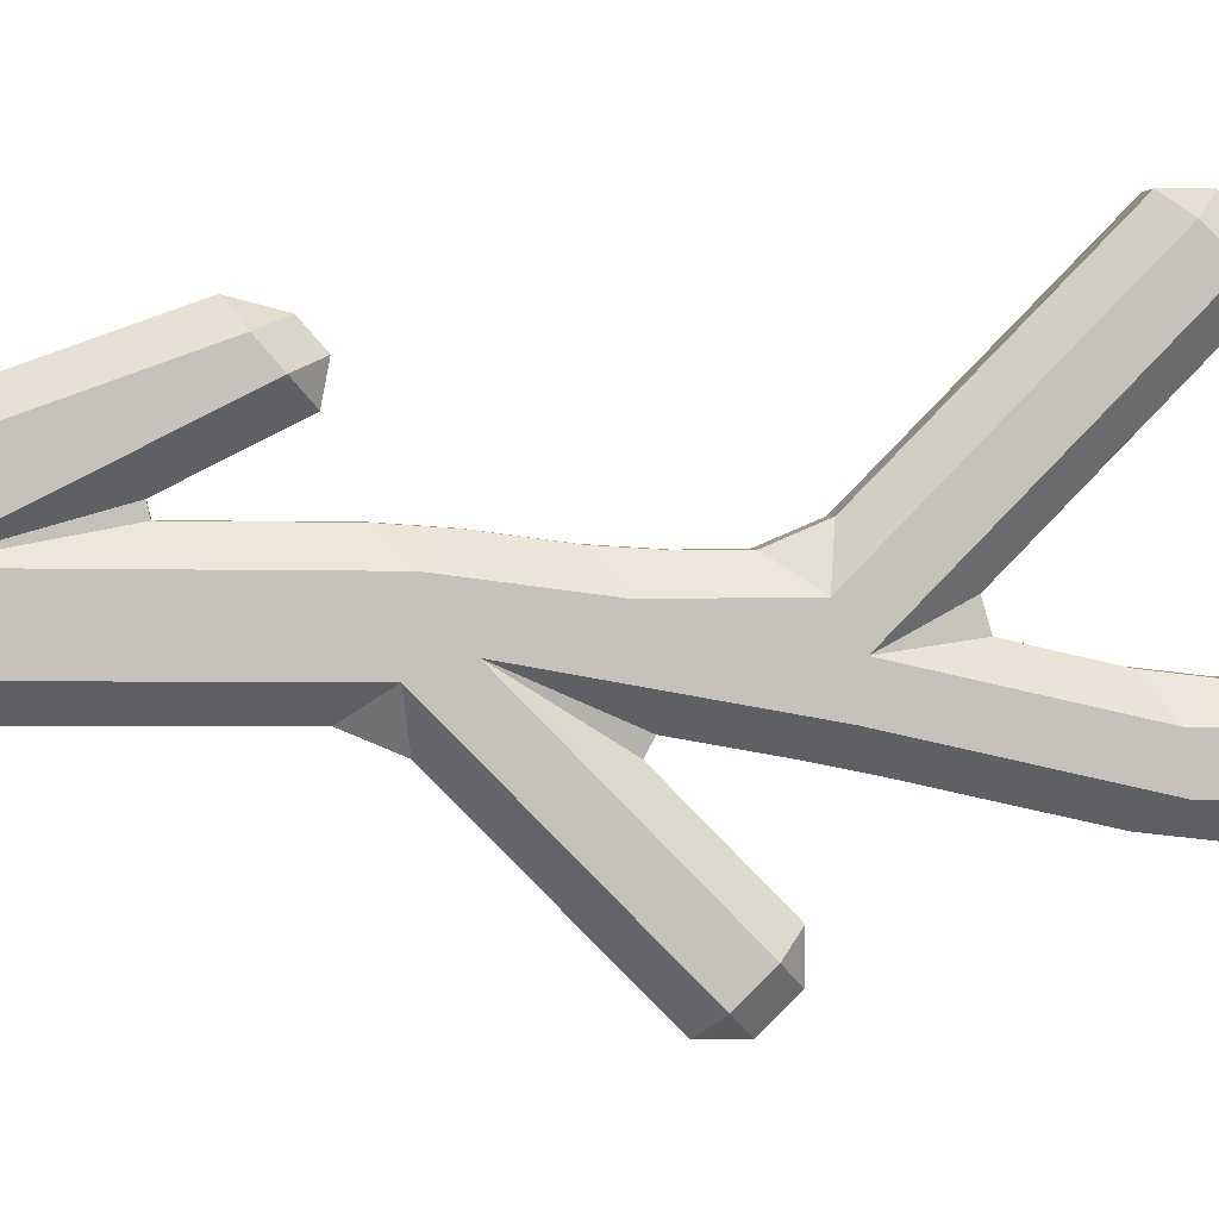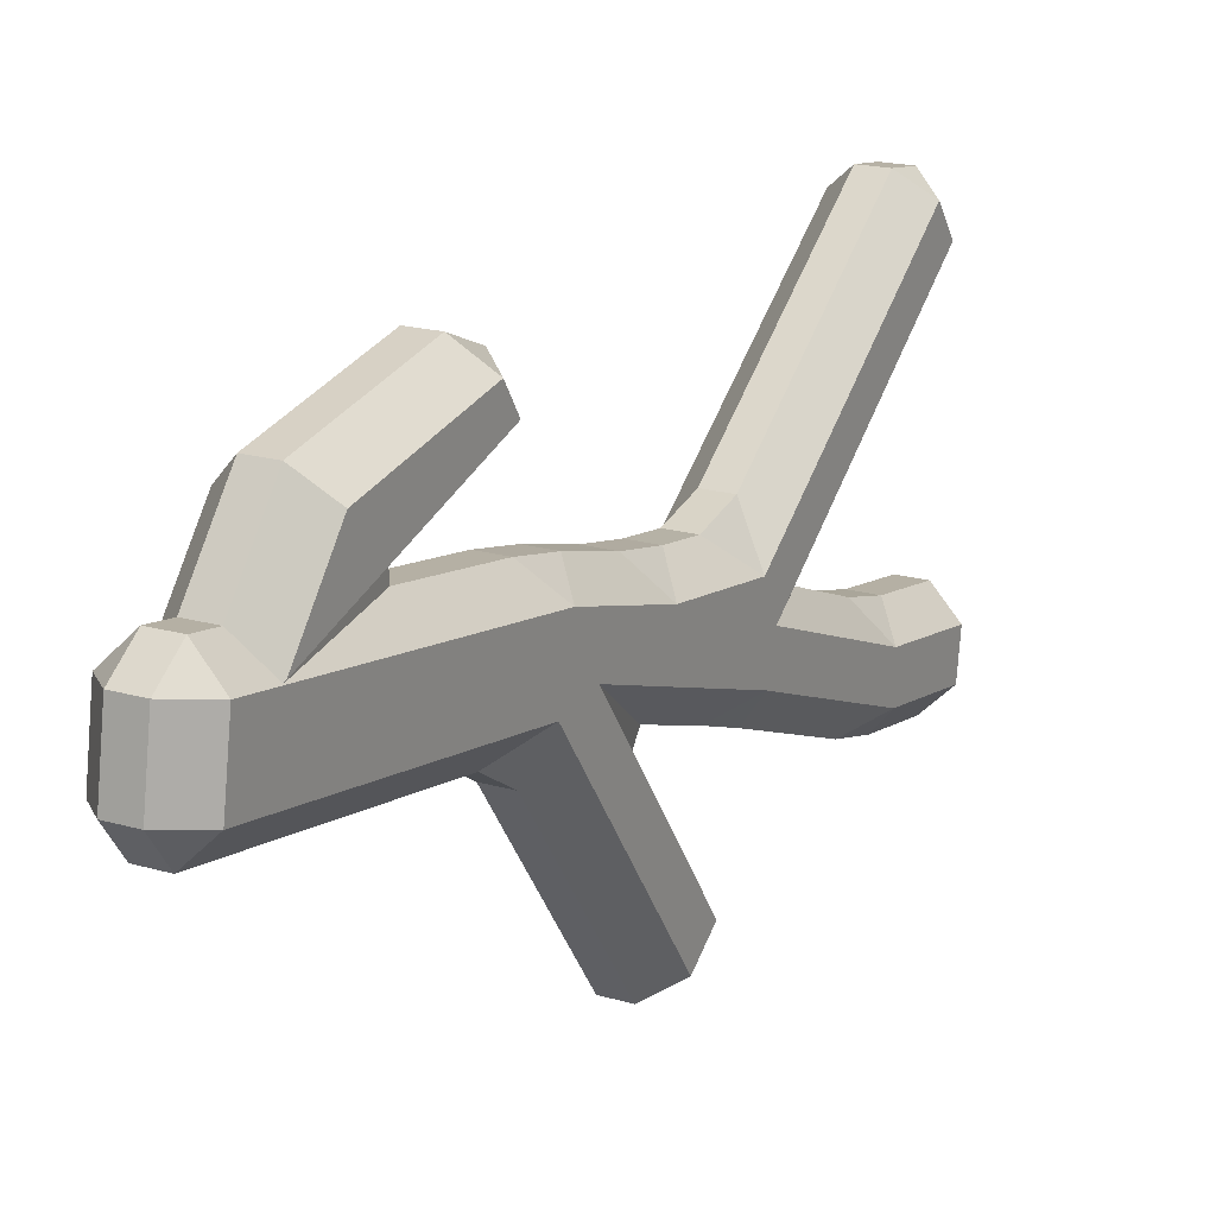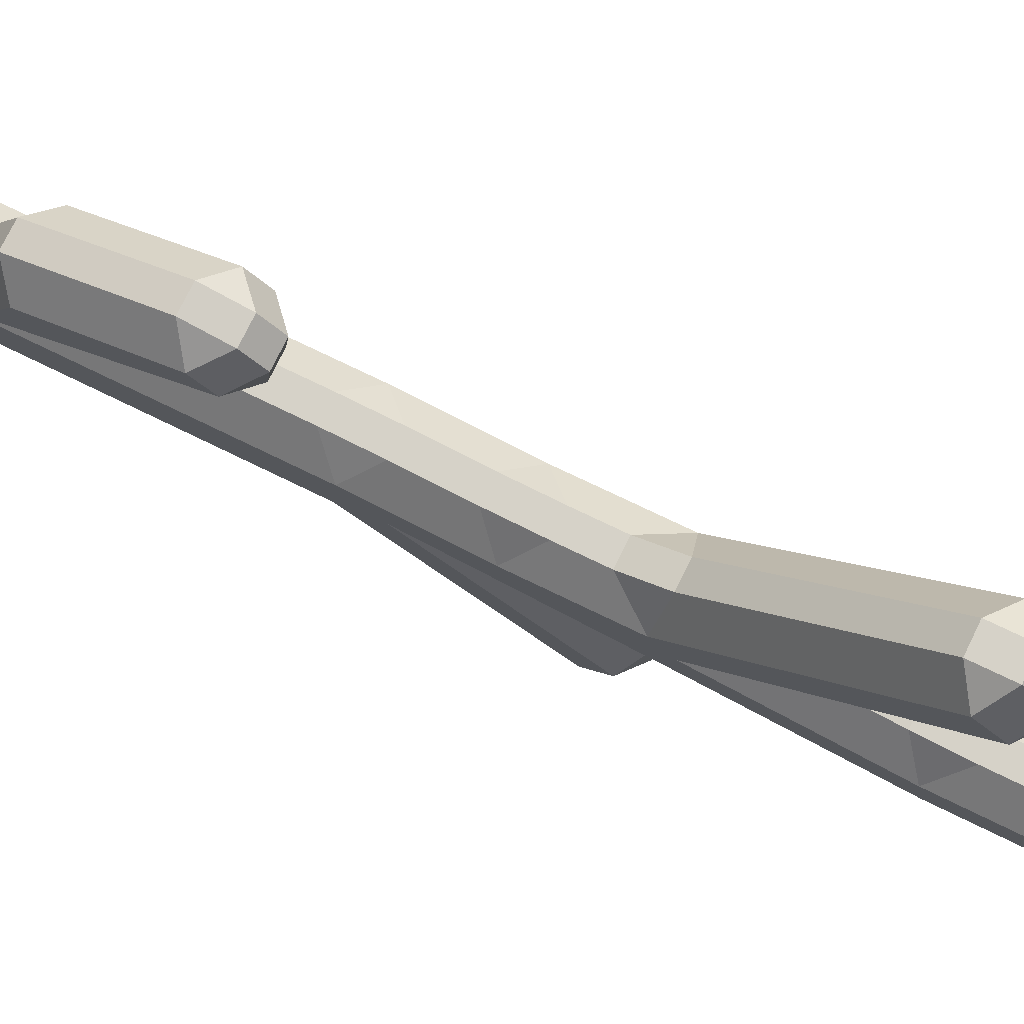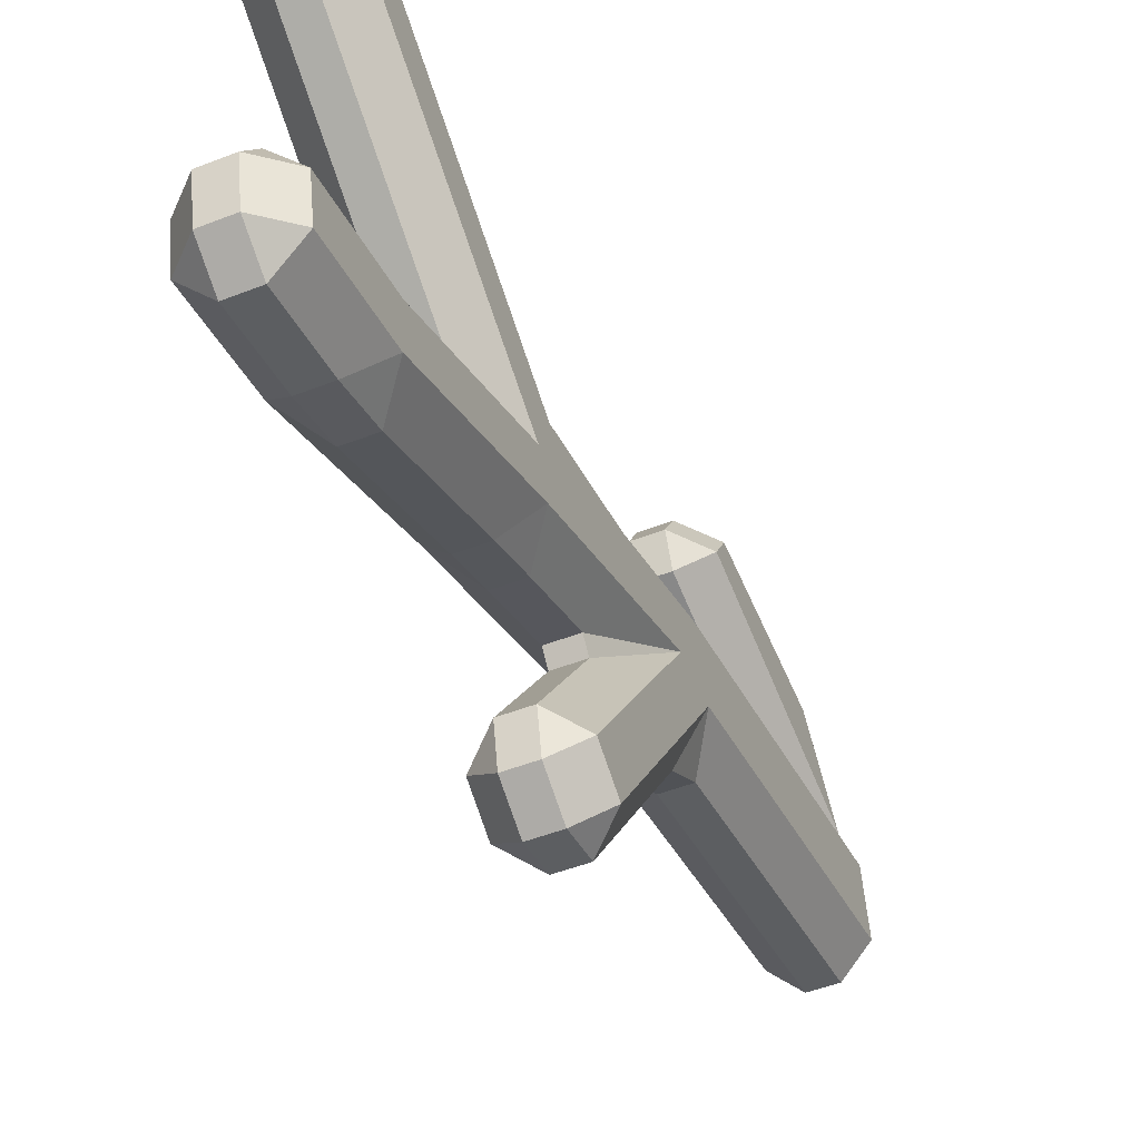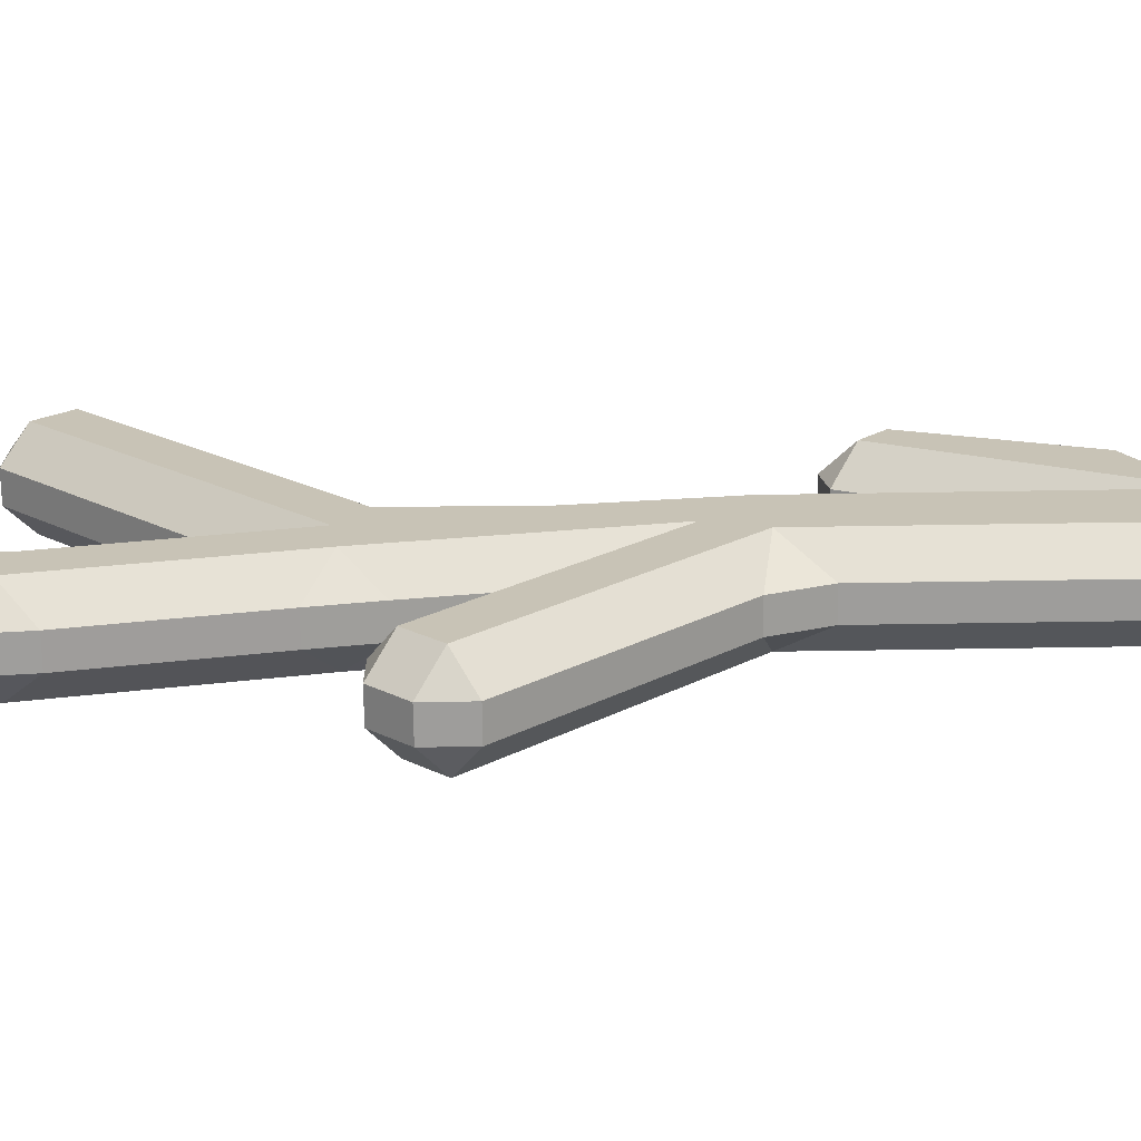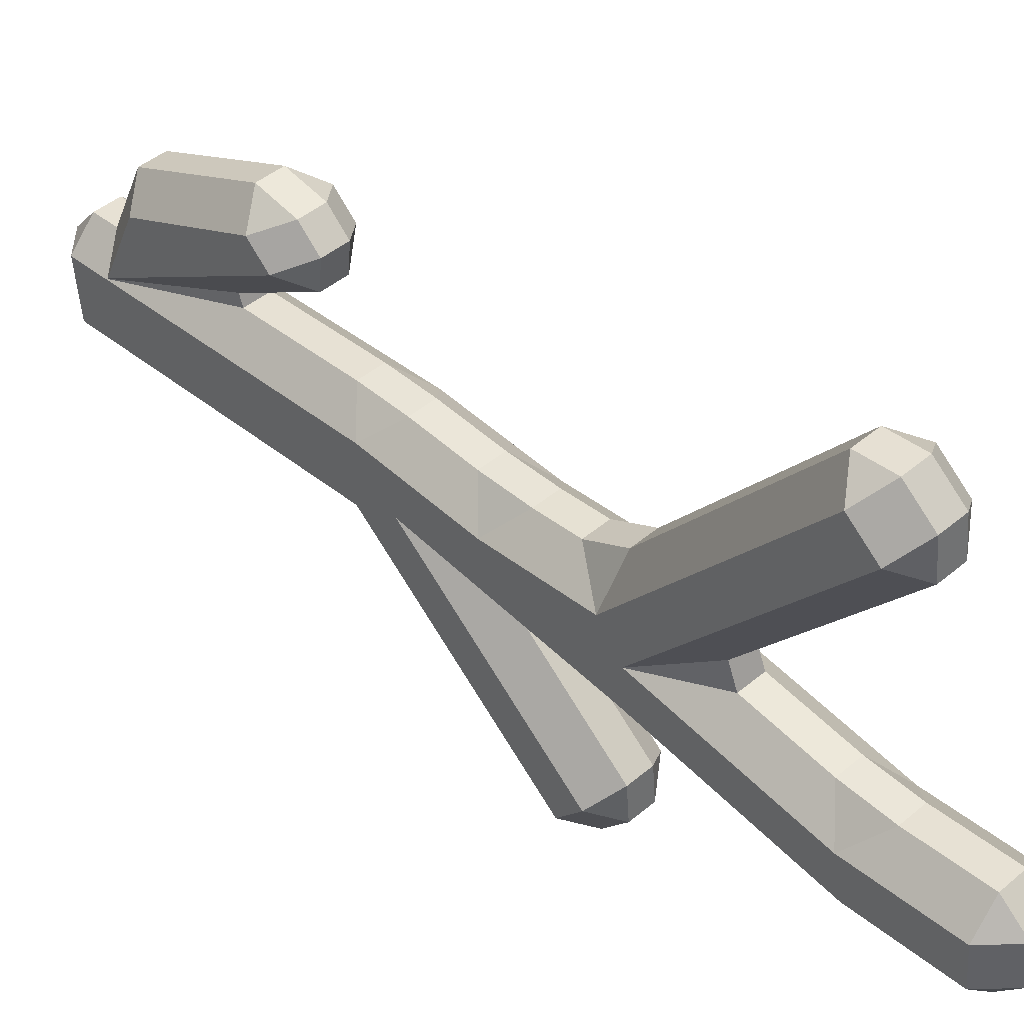
<metadata>
{"format":"obj","ext":"obj","renderer":"f3d","projection":"perspective","resolution":1024,"background":"white","views":[{"elev":-2.7,"azim":83.1,"up":"+Z"},{"elev":8.7,"azim":28.8,"up":"+Z"},{"elev":72.0,"azim":116.3,"up":"+Z"},{"elev":-36.6,"azim":-156.9,"up":"+Z"},{"elev":-65.5,"azim":-89.1,"up":"+Z"},{"elev":38.4,"azim":136.2,"up":"+Z"}]}
</metadata>
<code>
v  -1.583 4.359 8.333
v  -1.578 4.369 8.357
v  0.5344 14.34 10.12
v  0.6131 14.11 11.03
v  4.31 4.359 7.828
v  4.309 4.369 7.853
v  2.527 3.223 9.945
v  4.364 4.486 7.961
v  4.863 7.824 13.78
v  3.009 6.446 15.57
v  -1.614 4.486 8.473
v  -0.9265 19.99 16.49
v  0.9377 21.43 14.82
v  4.349 1.037 7.782
v  4.349 25.51 7.782
v  2.527 14.34 9.945
v  2.527 1.037 9.945
v  2.527 23.63 9.945
v  -1.115 7.824 14.3
v  -0.777 18.41 18.23
v  5.052 19.99 15.98
v  5.201 18.41 17.72
v  3.385 62.65 19.95
v  3.626 62.6 22.77
v  5.496 61.21 21.16
v  2.123 50.75 5.233
v  2.282 50.19 7.091
v  4.05 44.87 4.299
v  -0.4821 61.21 21.67
v  1.633 62.6 22.94
v  1.392 62.65 20.12
v  3.801 60.48 24.81
v  3.797 57.65 24.76
v  5.671 59.09 23.2
v  -1.928 44.87 4.812
v  0.2897 50.19 7.262
v  0.1305 50.75 5.404
v  1.969 61.04 3.437
v  2.006 57.08 3.861
v  3.791 58.82 1.274
v  -0.3071 59.09 23.72
v  1.804 57.65 24.93
v  1.809 60.48 24.98
v  2.565 43.72 10.39
v  2.439 40.33 8.919
v  4.265 43.19 6.802
v  -2.187 58.82 1.786
v  0.01281 57.08 4.032
v  -0.02352 61.04 3.608
v  1.798 69.04 1.445
v  1.969 67.04 3.437
v  3.791 67.04 1.274
v  -1.713 43.19 7.314
v  0.4464 40.33 9.09
v  0.5721 43.72 10.56
v  2.434 36.79 8.862
v  2.452 32.8 9.072
v  4.253 34.68 6.665
v  -2.187 67.04 1.786
v  -0.02352 67.04 3.608
v  -0.1944 69.04 1.616
v  1.357 67.04 -3.705
v  1.528 69.04 -1.713
v  3.52 67.04 -1.883
v  -1.725 34.68 7.177
v  0.4595 32.8 9.243
v  0.4415 36.79 9.033
v  2.506 27.62 9.704
v  -2.458 67.04 -1.371
v  -0.465 69.04 -1.542
v  -0.6359 67.04 -3.534
v  1.393 57.08 -3.282
v  1.357 61.04 -3.705
v  3.52 59.25 -1.883
v  -1.629 25.51 8.294
v  0.5344 23.63 10.12
v  0.5137 27.62 9.875
v  2.606 14.11 10.86
v  -2.458 59.25 -1.371
v  -0.6359 61.04 -3.534
v  -0.5995 57.08 -3.111
v  1.665 42.07 -0.112
v  1.599 45.99 -0.8765
v  3.796 44.42 1.332
v  2.93 21.43 14.65
v  3.136 21.87 17.05
v  -2.182 44.42 1.845
v  -0.3934 45.99 -0.7057
v  -0.3278 42.07 0.05879
v  1.663 35.45 -0.1326
v  1.755 36.01 0.9357
v  4.037 28.16 4.145
v  1.143 21.87 17.22
v  3.282 20.32 18.75
v  3.349 17.11 19.54
v  -1.941 28.16 4.657
v  -0.238 36.01 1.107
v  -0.3296 35.45 0.03823
v  0.8089 42.62 -10.1
v  1.051 42.62 -7.278
v  2.922 41.21 -8.858
v  1.357 17.11 19.71
v  1.29 20.32 18.92
v  -3.056 41.21 -8.345
v  -0.9422 42.62 -7.107
v  -1.184 42.62 -9.925
v  0.6234 37.62 -12.26
v  0.6234 40.45 -12.26
v  2.737 39.04 -11.02
v  1.016 6.446 15.74
v  1.784 22.04 1.276
v  1.663 25.45 -0.1326
v  3.947 24.87 3.098
v  -3.241 39.04 -10.51
v  -1.369 40.45 -12.09
v  -1.369 37.62 -12.09
v  0.5344 3.223 10.12
v  2.356 -0.9628 7.953
v  1.955 -0.9628 3.269
v  1.784 1.037 1.276
v  3.947 1.037 3.098
v  -2.031 24.87 3.611
v  -0.3296 25.45 0.03823
v  -0.2088 22.04 1.447
v  -1.629 1.037 8.294
v  0.3636 -0.9628 8.124
v  0.5344 1.037 10.12
v  -2.031 1.037 3.611
v  -0.2088 1.037 1.447
v  -0.03795 -0.9628 3.44
g <STL_BINARY>
f 1 2 3
f 2 4 3
f 5 6 7
f 6 8 7
f 8 9 7
f 9 10 7
f 2 11 4
f 11 12 4
f 12 13 4
f 5 7 14
f 5 14 15
f 5 15 16
f 7 17 14
f 15 18 16
f 12 11 19
f 12 19 20
f 9 8 21
f 9 21 22
f 23 24 25
f 26 27 28
f 23 25 27
f 25 28 27
f 29 30 31
f 31 30 24
f 31 24 23
f 32 33 34
f 35 36 37
f 37 36 27
f 37 27 26
f 38 39 40
f 26 28 40
f 26 40 39
f 41 42 43
f 43 42 33
f 43 33 32
f 30 29 43
f 29 41 43
f 44 45 46
f 47 48 49
f 49 48 39
f 49 39 38
f 50 51 52
f 38 40 52
f 38 52 51
f 53 54 55
f 55 54 45
f 55 45 44
f 42 41 55
f 41 53 55
f 56 57 58
f 59 60 61
f 61 60 51
f 61 51 50
f 62 63 64
f 50 52 63
f 52 64 63
f 65 66 67
f 67 66 57
f 67 57 56
f 54 53 65
f 54 65 67
f 68 18 15
f 69 70 71
f 71 70 63
f 71 63 62
f 72 73 74
f 62 64 73
f 64 74 73
f 75 76 77
f 77 76 18
f 77 18 68
f 66 65 75
f 66 75 77
f 6 5 16
f 6 16 78
f 79 80 81
f 81 80 73
f 81 73 72
f 82 83 84
f 72 74 83
f 74 84 83
f 3 4 78
f 3 78 16
f 85 86 21
f 87 88 89
f 89 88 83
f 89 83 82
f 90 91 92
f 82 84 91
f 84 92 91
f 12 93 13
f 13 93 86
f 13 86 85
f 94 95 22
f 96 97 98
f 98 97 91
f 98 91 90
f 99 100 101
f 90 92 101
f 90 101 100
f 20 102 103
f 103 102 95
f 103 95 94
f 93 12 103
f 12 20 103
f 104 105 106
f 106 105 100
f 106 100 99
f 107 108 109
f 99 101 108
f 101 109 108
f 110 102 19
f 102 20 19
f 111 112 113
f 107 109 112
f 109 113 112
f 114 115 116
f 116 115 108
f 116 108 107
f 2 1 117
f 117 110 11
f 110 19 11
f 2 117 11
f 118 14 17
f 119 120 121
f 111 113 121
f 111 121 120
f 119 121 118
f 121 14 118
f 122 123 124
f 124 123 112
f 124 112 111
f 125 126 127
f 127 126 118
f 127 118 17
f 75 125 1
f 75 1 3
f 75 3 76
f 125 127 117
f 125 117 1
f 128 129 130
f 130 129 120
f 130 120 119
f 126 125 130
f 125 128 130
f 129 128 124
f 128 122 124
f 123 122 114
f 123 114 116
f 115 114 104
f 115 104 106
f 105 104 98
f 104 96 98
f 9 22 95
f 9 95 10
f 97 96 87
f 97 87 89
f 94 22 86
f 22 21 86
f 88 87 79
f 88 79 81
f 8 6 78
f 8 78 21
f 78 85 21
f 80 79 69
f 80 69 71
f 70 69 61
f 69 59 61
f 68 15 57
f 15 58 57
f 60 59 49
f 59 47 49
f 56 58 45
f 58 46 45
f 48 47 37
f 47 35 37
f 44 46 34
f 44 34 33
f 36 35 29
f 36 29 31
f 32 34 25
f 32 25 24
f 117 127 7
f 127 17 7
f 110 117 10
f 117 7 10
f 23 27 31
f 27 36 31
f 37 26 39
f 37 39 48
f 43 32 24
f 43 24 30
f 125 75 122
f 125 122 128
f 75 65 96
f 75 96 122
f 96 104 122
f 104 114 122
f 65 87 96
f 65 53 35
f 65 35 87
f 35 47 87
f 47 79 87
f 53 29 35
f 53 41 29
f 47 59 79
f 59 69 79
f 49 38 51
f 49 51 60
f 55 44 33
f 55 33 42
f 61 50 63
f 61 63 70
f 67 56 45
f 67 45 54
f 71 62 73
f 71 73 80
f 77 68 57
f 77 57 66
f 81 72 83
f 81 83 88
f 3 16 18
f 3 18 76
f 89 82 91
f 89 91 97
f 13 85 78
f 13 78 4
f 98 90 100
f 98 100 105
f 103 94 86
f 103 86 93
f 106 99 108
f 106 108 115
f 107 112 116
f 112 123 116
f 15 14 113
f 15 113 92
f 15 92 58
f 14 121 113
f 113 109 101
f 113 101 92
f 92 84 58
f 84 28 58
f 28 46 58
f 84 74 40
f 84 40 28
f 28 25 46
f 25 34 46
f 74 52 40
f 74 64 52
f 111 120 124
f 120 129 124
f 119 118 130
f 118 126 130
f 102 110 95
f 110 10 95

</code>
